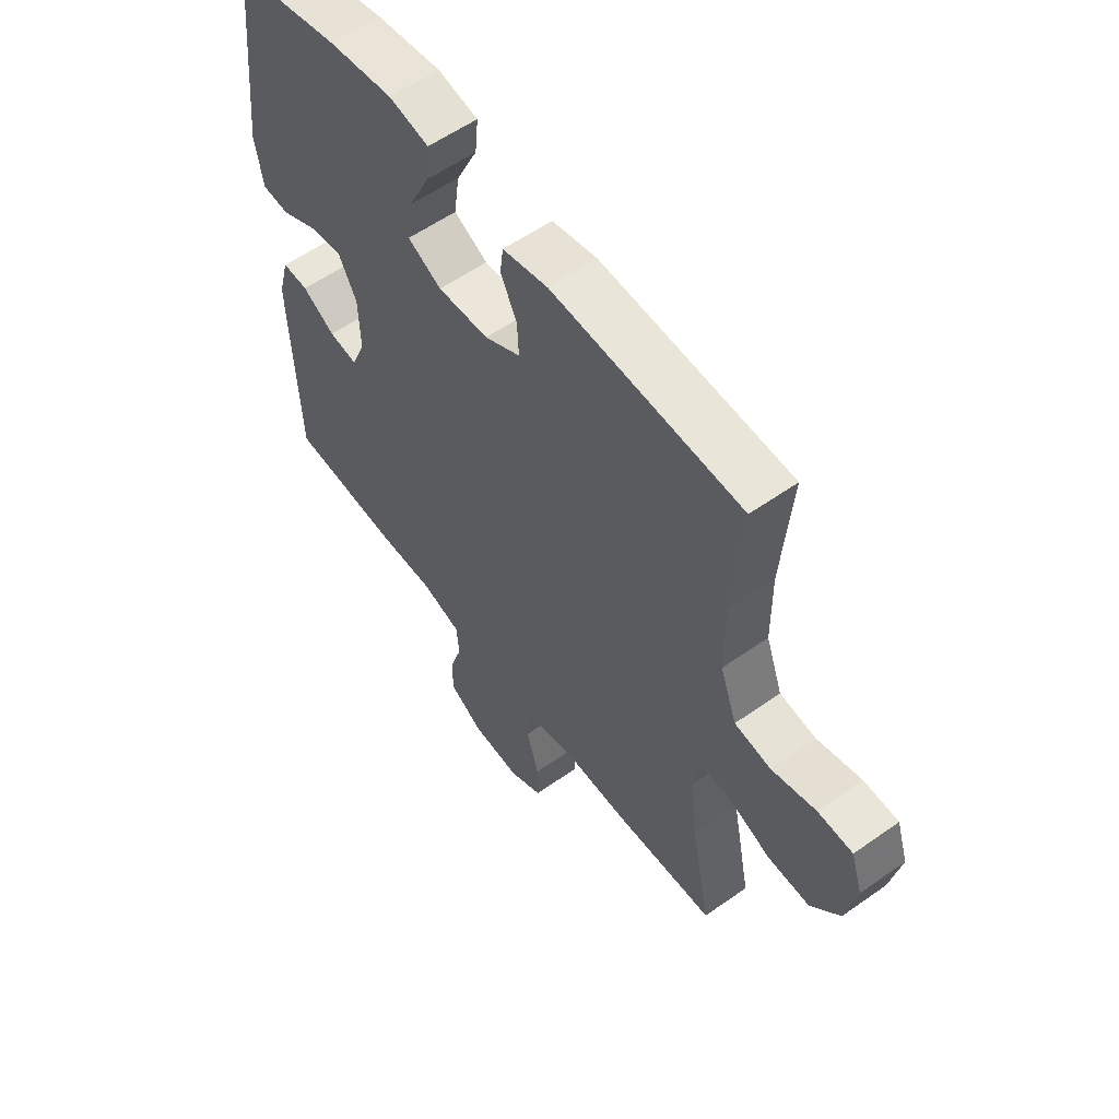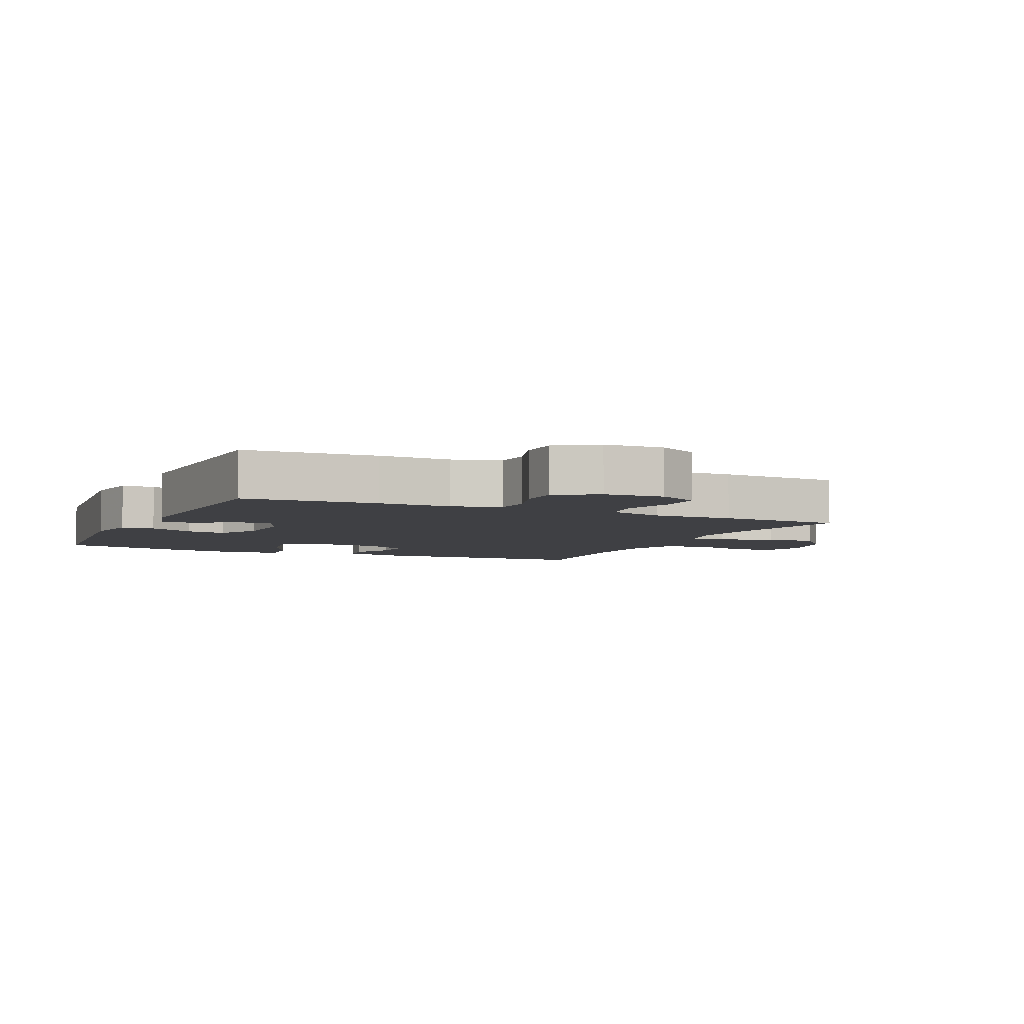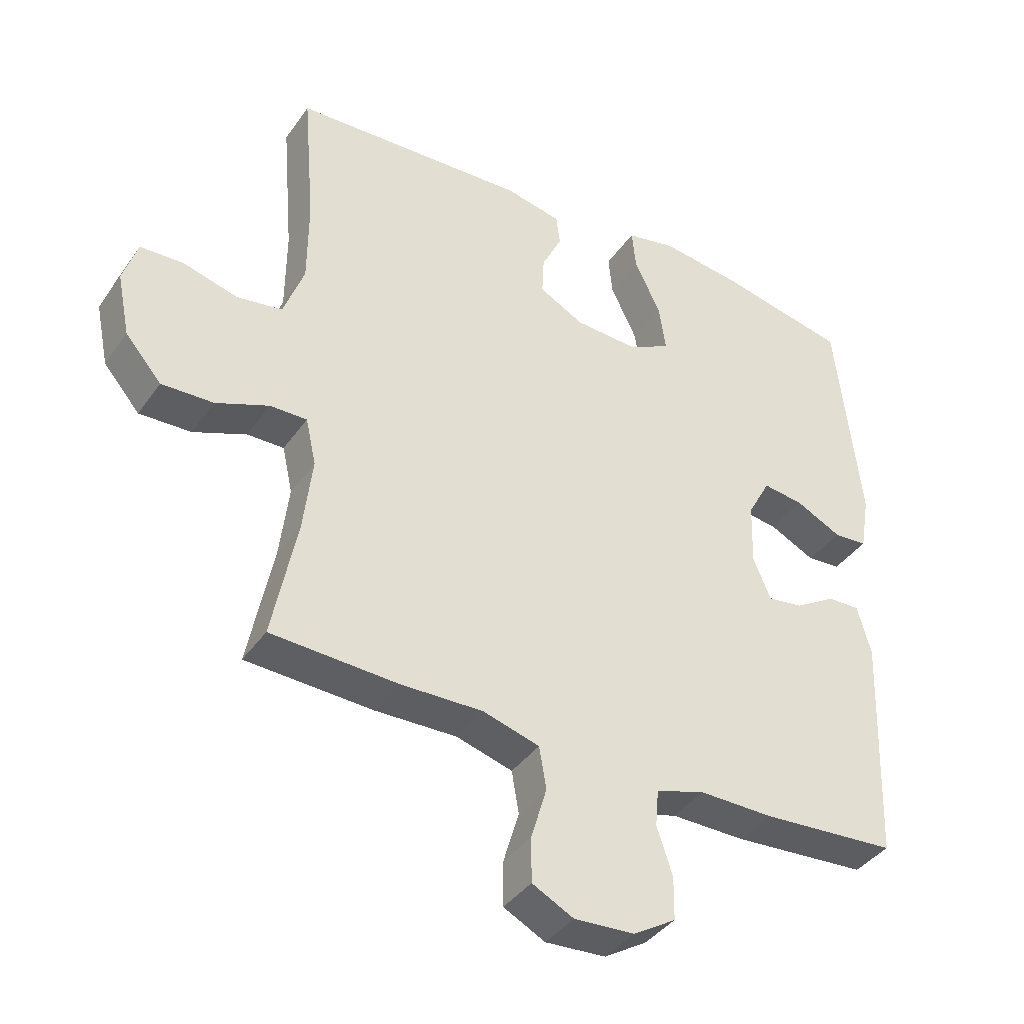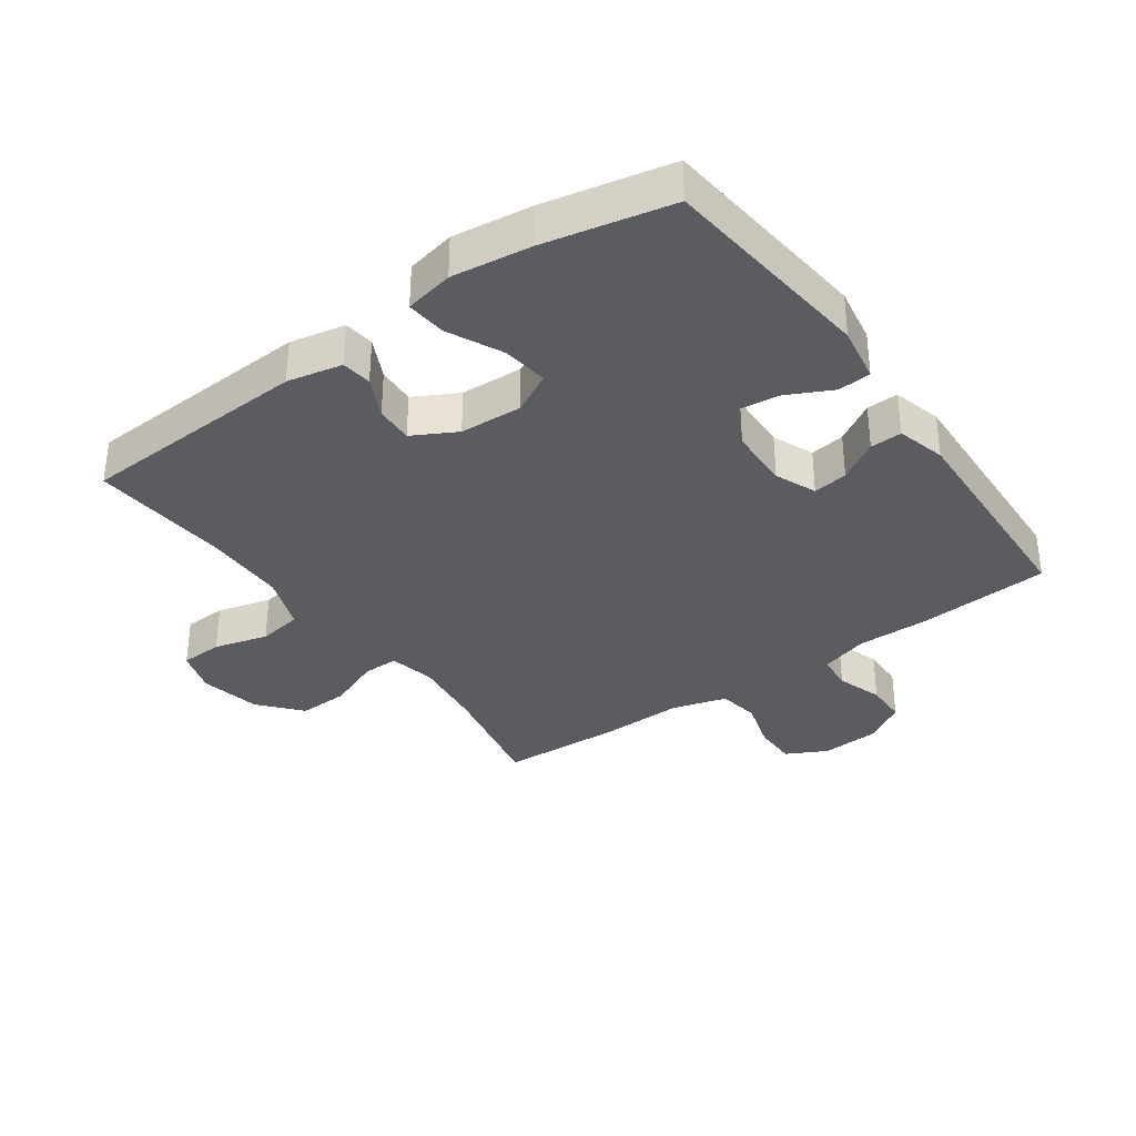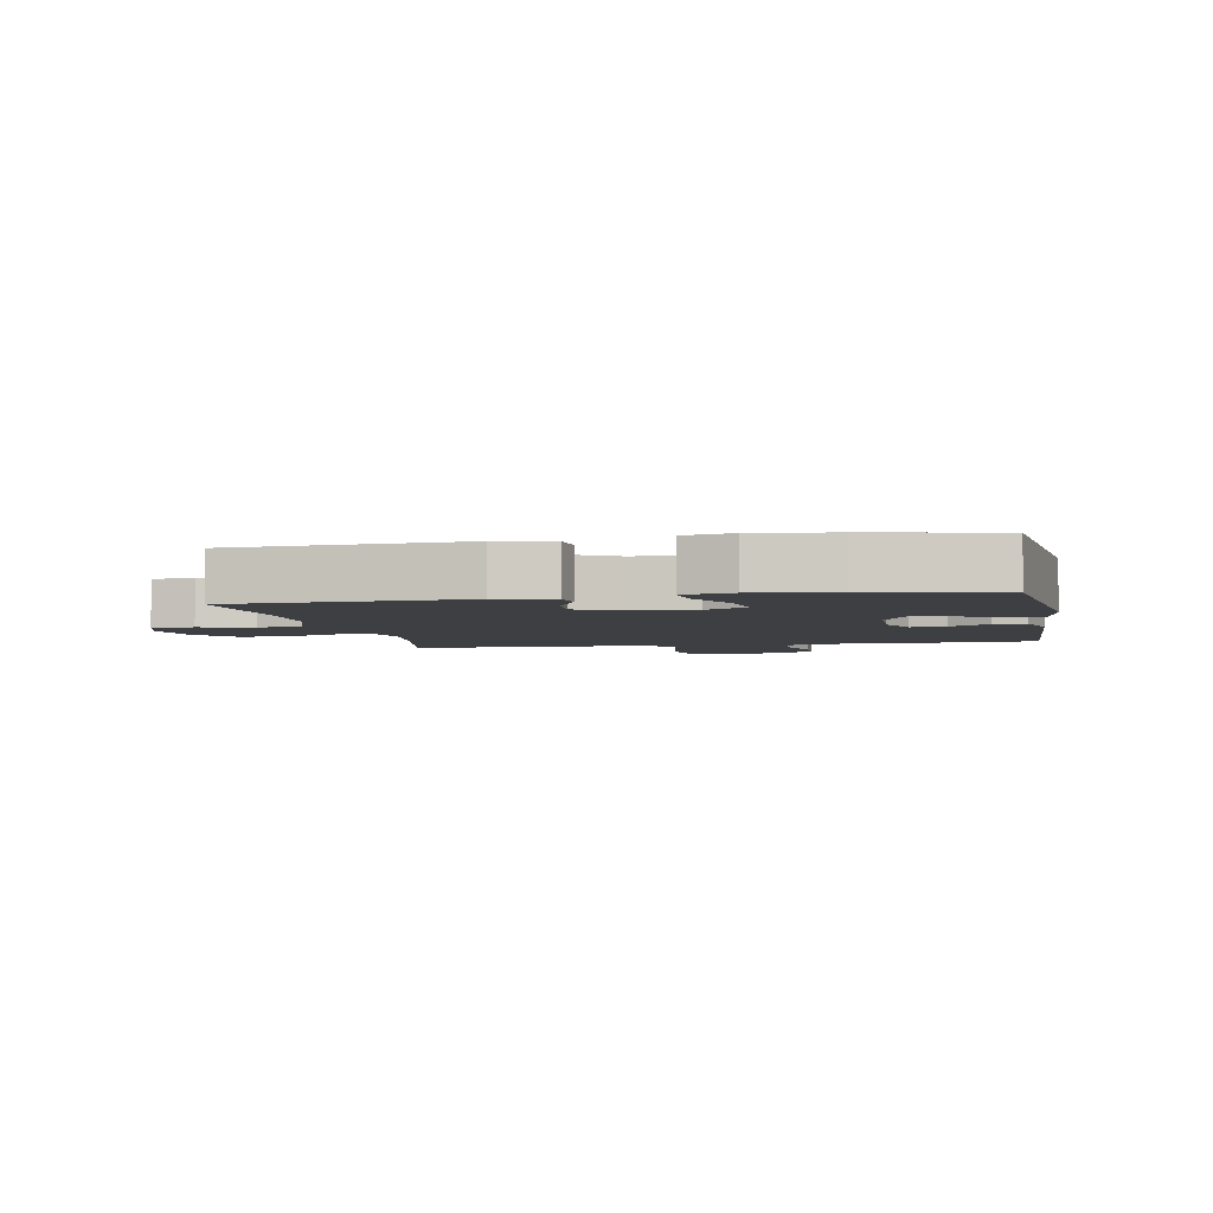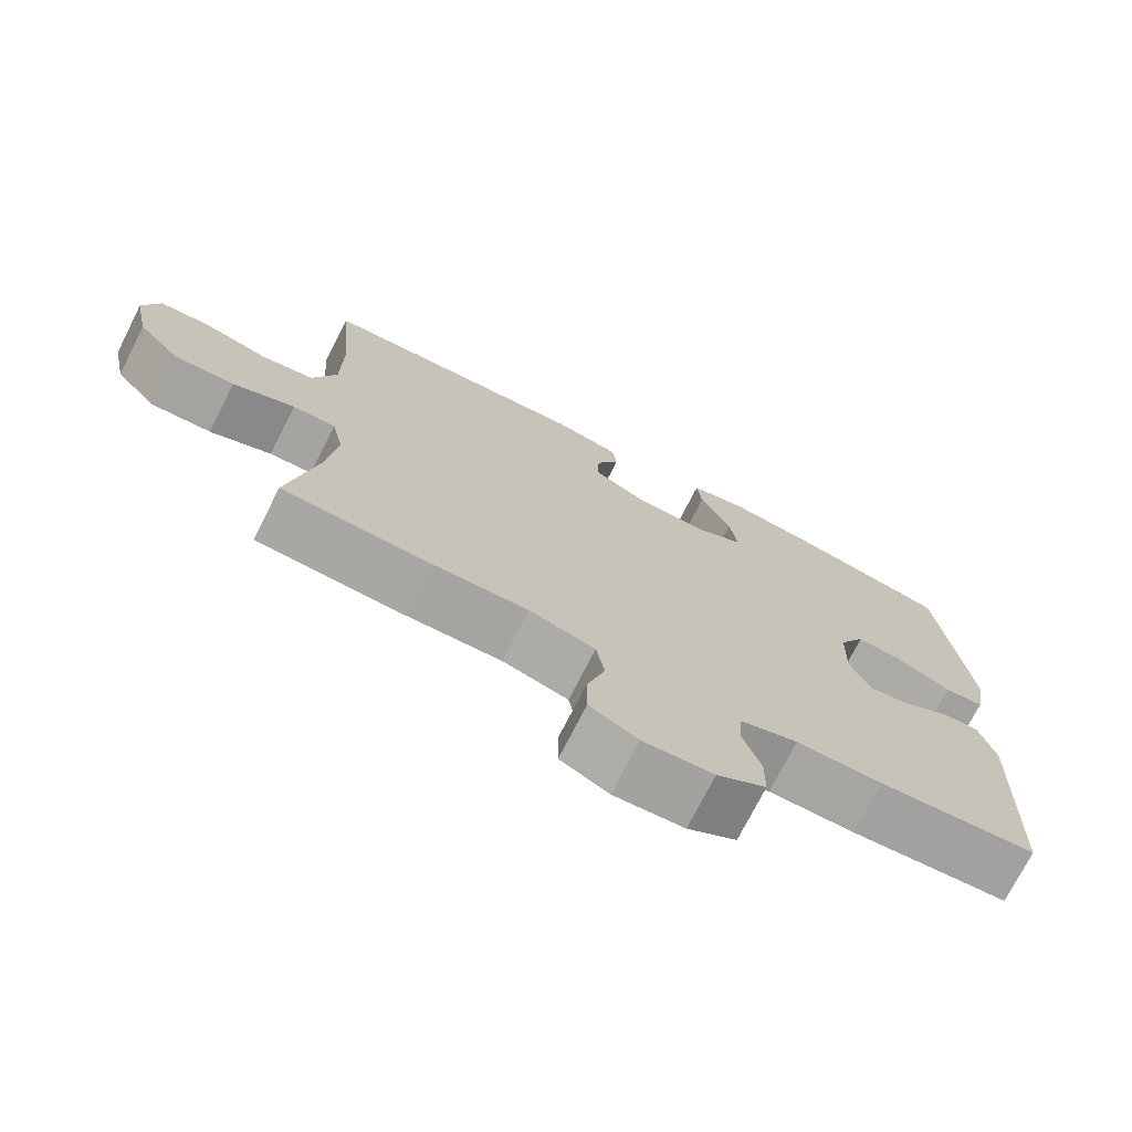
<metadata>
{"format":"obj","ext":"obj","renderer":"f3d","projection":"perspective","resolution":1024,"background":"white","views":[{"elev":57.3,"azim":-126.3,"up":"+Z"},{"elev":-5.1,"azim":155.2,"up":"+Y"},{"elev":-39.4,"azim":-31.4,"up":"+Z"},{"elev":-34.6,"azim":35.4,"up":"+Y"},{"elev":-4.1,"azim":10.9,"up":"+Y"},{"elev":-73.8,"azim":-26.9,"up":"+Z"}]}
</metadata>
<code>
v -0.5 0.07 -0.5
v -0.462 0.07 -0.31
v -0.448 0.07 -0.194
v -0.464 0.07 -0.121
v -0.521 0.07 -0.122
v -0.603 0.07 -0.155
v -0.683 0.07 -0.158
v -0.739 0.07 -0.093
v -0.759 0.07 0.004
v -0.737 0.07 0.073
v -0.67 0.07 0.076
v -0.585 0.07 0.053
v -0.515 0.07 0.064
v -0.483 0.07 0.152
v -0.482 0.07 0.282
v -0.5 0.07 0.5
v -0.136 0.07 0.519
v -0.049 0.07 0.501
v -0.043 0.07 0.453
v -0.074 0.07 0.389
v -0.077 0.07 0.329
v -0.008 0.07 0.292
v 0.09 0.07 0.287
v 0.155 0.07 0.321
v 0.145 0.07 0.394
v 0.104 0.07 0.479
v 0.098 0.07 0.542
v 0.175 0.07 0.558
v 0.299 0.07 0.542
v 0.5 0.07 0.5
v 0.537 0.07 0.159
v 0.522 0.07 0.071
v 0.47 0.07 0.067
v 0.399 0.07 0.102
v 0.336 0.07 0.11
v 0.301 0.07 0.045
v 0.298 0.07 -0.052
v 0.325 0.07 -0.117
v 0.38 0.07 -0.109
v 0.443 0.07 -0.071
v 0.493 0.07 -0.069
v 0.514 0.07 -0.146
v 0.5 0.07 -0.5
v 0.291 0.07 -0.515
v 0.177 0.07 -0.514
v 0.101 0.07 -0.537
v 0.096 0.07 -0.594
v 0.12 0.07 -0.667
v 0.119 0.07 -0.733
v 0.054 0.07 -0.773
v -0.039 0.07 -0.779
v -0.103 0.07 -0.746
v -0.103 0.07 -0.677
v -0.079 0.07 -0.596
v -0.09 0.07 -0.531
v -0.177 0.07 -0.506
v -0.305 0.07 -0.509
v -0.5 0 -0.5
v -0.462 0 -0.31
v -0.448 0 -0.194
v -0.464 0 -0.121
v -0.521 0 -0.122
v -0.603 0 -0.155
v -0.683 0 -0.158
v -0.739 0 -0.093
v -0.759 0 0.004
v -0.737 0 0.073
v -0.67 0 0.076
v -0.585 0 0.053
v -0.515 0 0.064
v -0.483 0 0.152
v -0.482 0 0.282
v -0.5 0 0.5
v -0.136 0 0.519
v -0.049 0 0.501
v -0.043 0 0.453
v -0.074 0 0.389
v -0.077 0 0.329
v -0.008 0 0.292
v 0.09 0 0.287
v 0.155 0 0.321
v 0.145 0 0.394
v 0.104 0 0.479
v 0.098 0 0.542
v 0.175 0 0.558
v 0.299 0 0.542
v 0.5 0 0.5
v 0.537 0 0.159
v 0.522 0 0.071
v 0.47 0 0.067
v 0.399 0 0.102
v 0.336 0 0.11
v 0.301 0 0.045
v 0.298 0 -0.052
v 0.325 0 -0.117
v 0.38 0 -0.109
v 0.443 0 -0.071
v 0.493 0 -0.069
v 0.514 0 -0.146
v 0.5 0 -0.5
v 0.291 0 -0.515
v 0.177 0 -0.514
v 0.101 0 -0.537
v 0.096 0 -0.594
v 0.12 0 -0.667
v 0.119 0 -0.733
v 0.054 0 -0.773
v -0.039 0 -0.779
v -0.103 0 -0.746
v -0.103 0 -0.677
v -0.079 0 -0.596
v -0.09 0 -0.531
v -0.177 0 -0.506
v -0.305 0 -0.509
f 56 57 1 2
f 55 56 2 3
f 52 53 54
f 51 52 54
f 50 51 54
f 49 50 54
f 48 49 54
f 47 48 54
f 46 47 54 55
f 55 3 4
f 46 55 4
f 45 46 4
f 43 44 45
f 42 43 45
f 41 42 45
f 40 41 45
f 39 40 45
f 38 39 45
f 37 38 45 4
f 32 33 34
f 31 32 34
f 30 31 34
f 29 30 34
f 28 29 34
f 27 28 34
f 26 27 34
f 25 26 34
f 24 25 34 35
f 23 24 35 36
f 18 19 20
f 17 18 20
f 16 17 20
f 15 16 20
f 14 15 20 21
f 13 14 21 22
f 10 11 12
f 9 10 12
f 8 9 12
f 7 8 12
f 6 7 12
f 5 6 12
f 5 12 13
f 23 36 37
f 22 23 37
f 13 22 37
f 5 13 37
f 4 5 37
f 59 58 114 113
f 60 59 113 112
f 111 110 109
f 111 109 108
f 111 108 107
f 111 107 106
f 111 106 105
f 111 105 104
f 112 111 104 103
f 61 60 112
f 61 112 103
f 61 103 102
f 102 101 100
f 102 100 99
f 102 99 98
f 102 98 97
f 102 97 96
f 102 96 95
f 61 102 95 94
f 91 90 89
f 91 89 88
f 91 88 87
f 91 87 86
f 91 86 85
f 91 85 84
f 91 84 83
f 91 83 82
f 92 91 82 81
f 93 92 81 80
f 77 76 75
f 77 75 74
f 77 74 73
f 77 73 72
f 78 77 72 71
f 79 78 71 70
f 69 68 67
f 69 67 66
f 69 66 65
f 69 65 64
f 69 64 63
f 69 63 62
f 70 69 62
f 94 93 80
f 94 80 79
f 94 79 70
f 94 70 62
f 94 62 61
f 1 58 59 2
f 2 59 60 3
f 3 60 61 4
f 4 61 62 5
f 5 62 63 6
f 6 63 64 7
f 7 64 65 8
f 8 65 66 9
f 9 66 67 10
f 10 67 68 11
f 11 68 69 12
f 12 69 70 13
f 13 70 71 14
f 14 71 72 15
f 15 72 73 16
f 16 73 74 17
f 17 74 75 18
f 18 75 76 19
f 19 76 77 20
f 20 77 78 21
f 21 78 79 22
f 22 79 80 23
f 23 80 81 24
f 24 81 82 25
f 25 82 83 26
f 26 83 84 27
f 27 84 85 28
f 28 85 86 29
f 29 86 87 30
f 30 87 88 31
f 31 88 89 32
f 32 89 90 33
f 33 90 91 34
f 34 91 92 35
f 35 92 93 36
f 36 93 94 37
f 37 94 95 38
f 38 95 96 39
f 39 96 97 40
f 40 97 98 41
f 41 98 99 42
f 42 99 100 43
f 43 100 101 44
f 44 101 102 45
f 45 102 103 46
f 46 103 104 47
f 47 104 105 48
f 48 105 106 49
f 49 106 107 50
f 50 107 108 51
f 51 108 109 52
f 52 109 110 53
f 53 110 111 54
f 54 111 112 55
f 55 112 113 56
f 56 113 114 57
f 57 114 58 1

</code>
